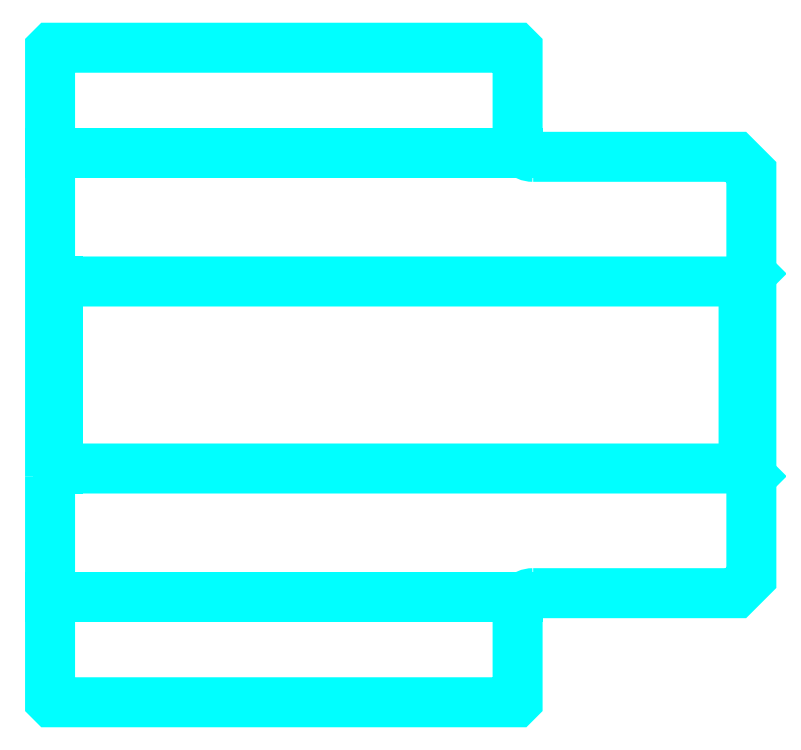
<metadata>
{"format":"dxf","ext":"dxf","renderer":"ezdxf+matplotlib","layout":"modelspace","background":"white","min_lineweight":24,"dpi":150}
</metadata>
<code>
0
SECTION
2
ENTITIES
0
LINE
8
0
10
128.5
20
143.6
30
0
11
158.5
21
143.6
31
0
0
LINE
8
0
10
128.5
20
115.1
30
0
11
158.5
21
115.1
31
0
0
LINE
8
0
10
173
20
123.3
30
0
11
173.5
21
122.8
31
0
0
LINE
8
0
10
173
20
135.3
30
0
11
173.5
21
135.8
31
0
0
LINE
8
0
10
129
20
135.3
30
0
11
129
21
123.3
31
0
0
POLYLINE
8
0
66
1
10
0
20
0
30
0
70
2
0
VERTEX
8
0
10
128.5
20
122.8
30
0
70
0
0
VERTEX
8
0
10
129
20
123.3
30
0
70
0
0
VERTEX
8
0
10
173
20
123.3
30
0
70
0
0
VERTEX
8
0
10
173
20
135.3
30
0
70
0
0
VERTEX
8
0
10
129
20
135.3
30
0
70
0
0
VERTEX
8
0
10
128.5
20
135.8
30
0
70
0
0
SEQEND
8
0
0
ARC
8
0
10
159.5
20
144.3
30
0
40
1
50
180
51
270
0
ARC
8
0
10
159.5
20
114.3
30
0
40
1
50
90
51
180
0
POLYLINE
8
0
66
1
10
0
20
0
30
0
70
2
0
VERTEX
8
0
10
128.5
20
122.8
30
0
70
0
0
VERTEX
8
0
10
128.5
20
108.4
30
0
70
0
0
VERTEX
8
0
10
128.6
20
108.3
30
0
70
0
0
VERTEX
8
0
10
158.4
20
108.3
30
0
70
0
0
VERTEX
8
0
10
158.5
20
108.4
30
0
70
0
0
VERTEX
8
0
10
158.5
20
114.3
30
0
70
0
0
SEQEND
8
0
0
POLYLINE
8
0
66
1
10
0
20
0
30
0
70
2
0
VERTEX
8
0
10
159.5
20
115.3
30
0
70
0
0
VERTEX
8
0
10
172.5
20
115.3
30
0
70
0
0
VERTEX
8
0
10
173.5
20
116.3
30
0
70
0
0
VERTEX
8
0
10
173.5
20
142.3
30
0
70
0
0
VERTEX
8
0
10
172.5
20
143.3
30
0
70
0
0
VERTEX
8
0
10
159.5
20
143.3
30
0
70
0
0
SEQEND
8
0
0
POLYLINE
8
0
66
1
10
0
20
0
30
0
70
2
0
VERTEX
8
0
10
158.5
20
144.3
30
0
70
0
0
VERTEX
8
0
10
158.5
20
150.2
30
0
70
0
0
VERTEX
8
0
10
158.4
20
150.3
30
0
70
0
0
VERTEX
8
0
10
128.6
20
150.3
30
0
70
0
0
VERTEX
8
0
10
128.5
20
150.2
30
0
70
0
0
VERTEX
8
0
10
128.5
20
122.8
30
0
70
0
0
SEQEND
8
0
0
ENDSEC
0
EOF

</code>
